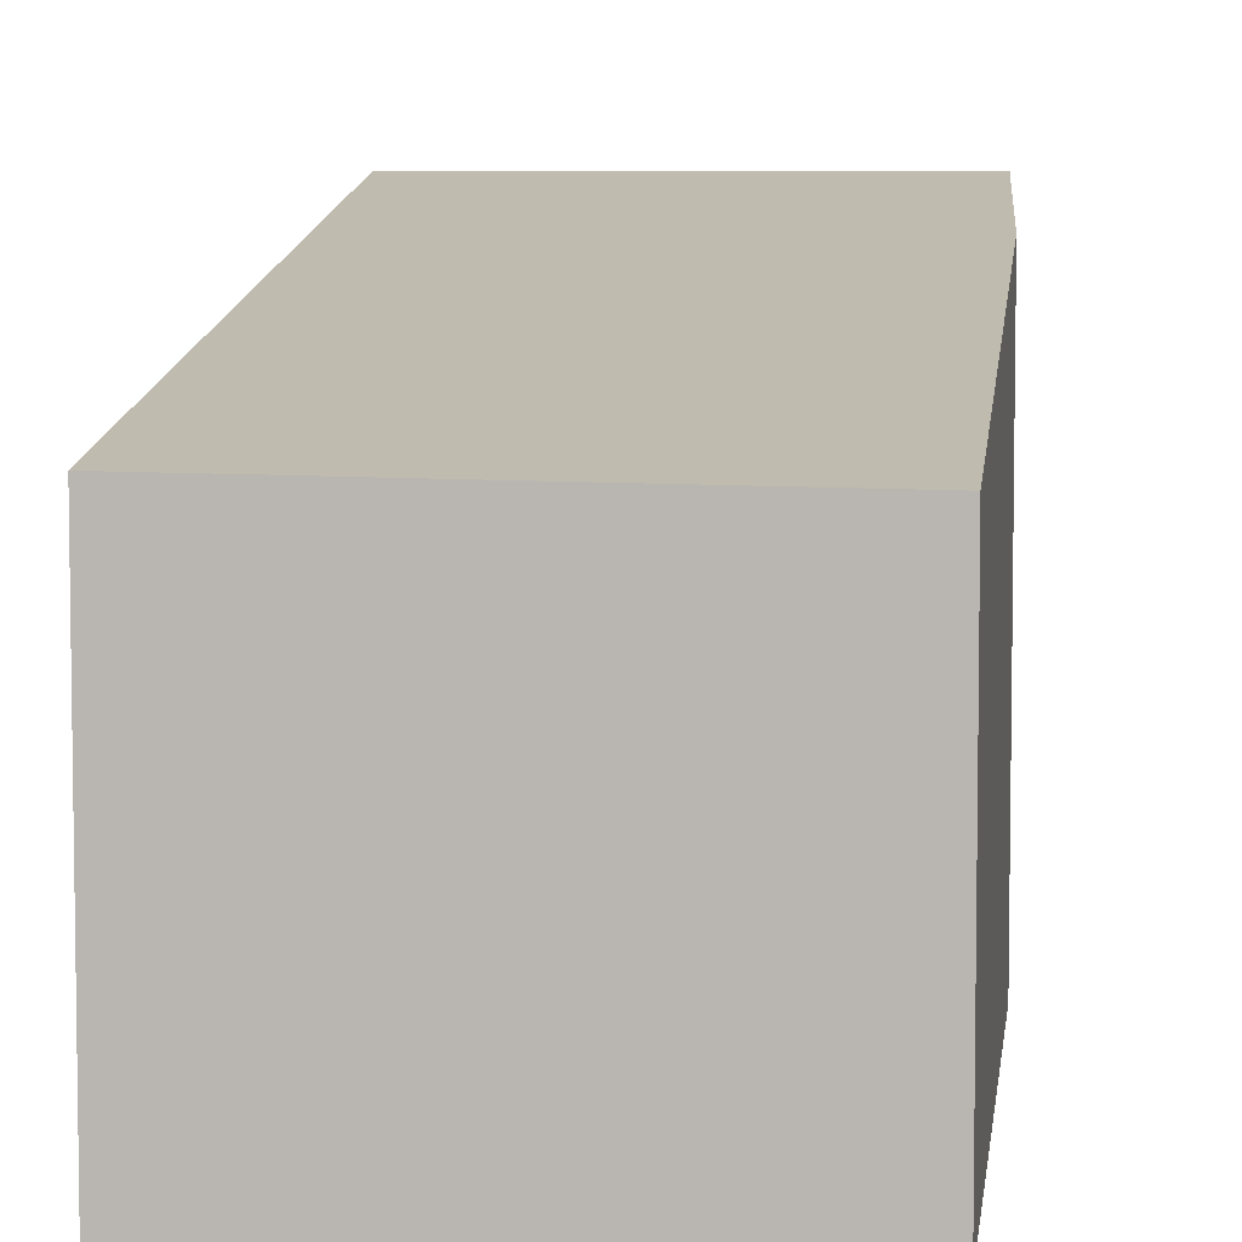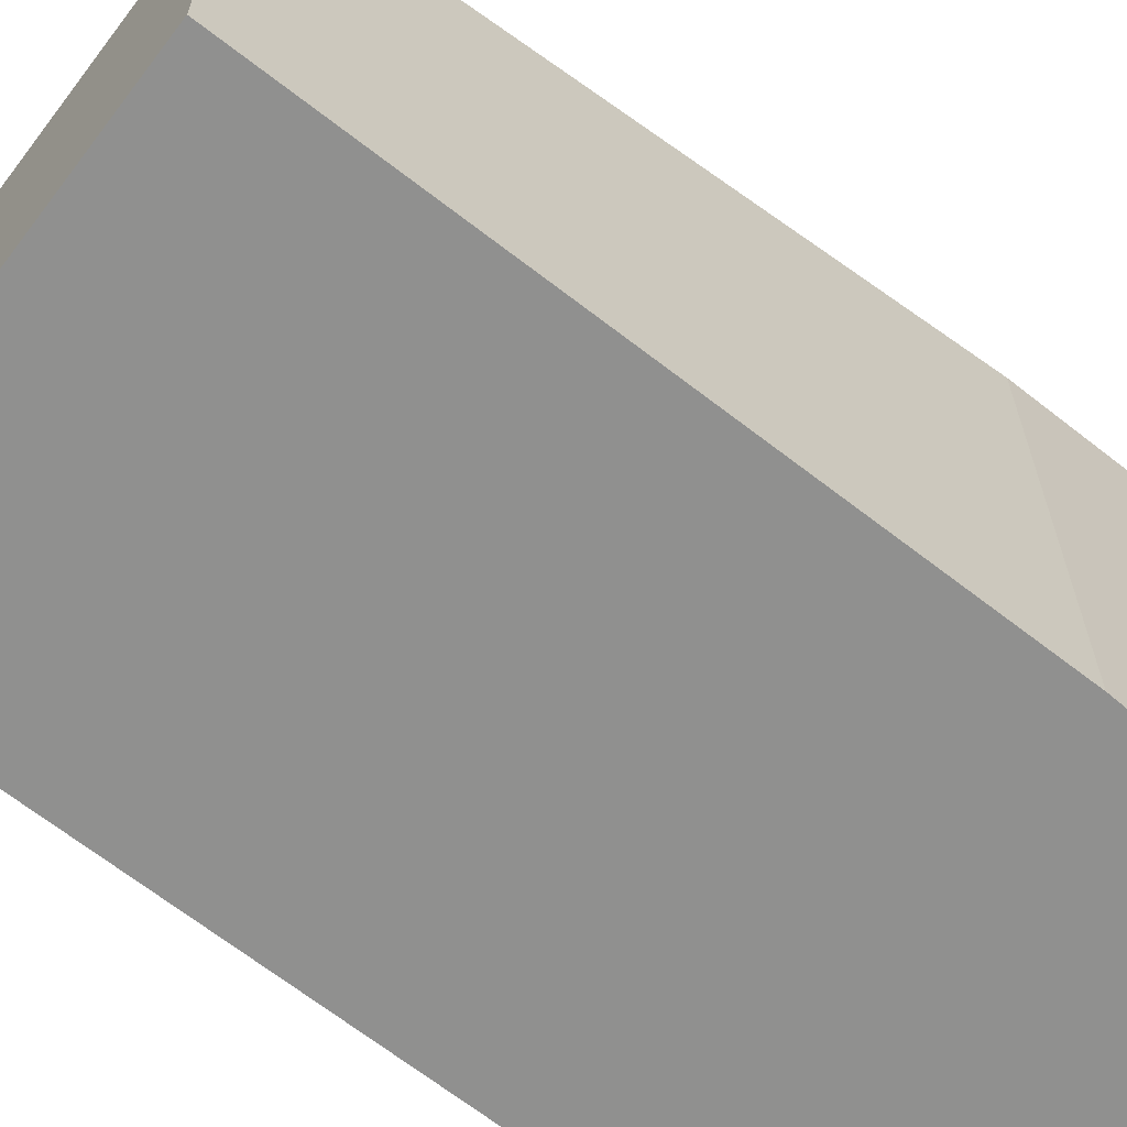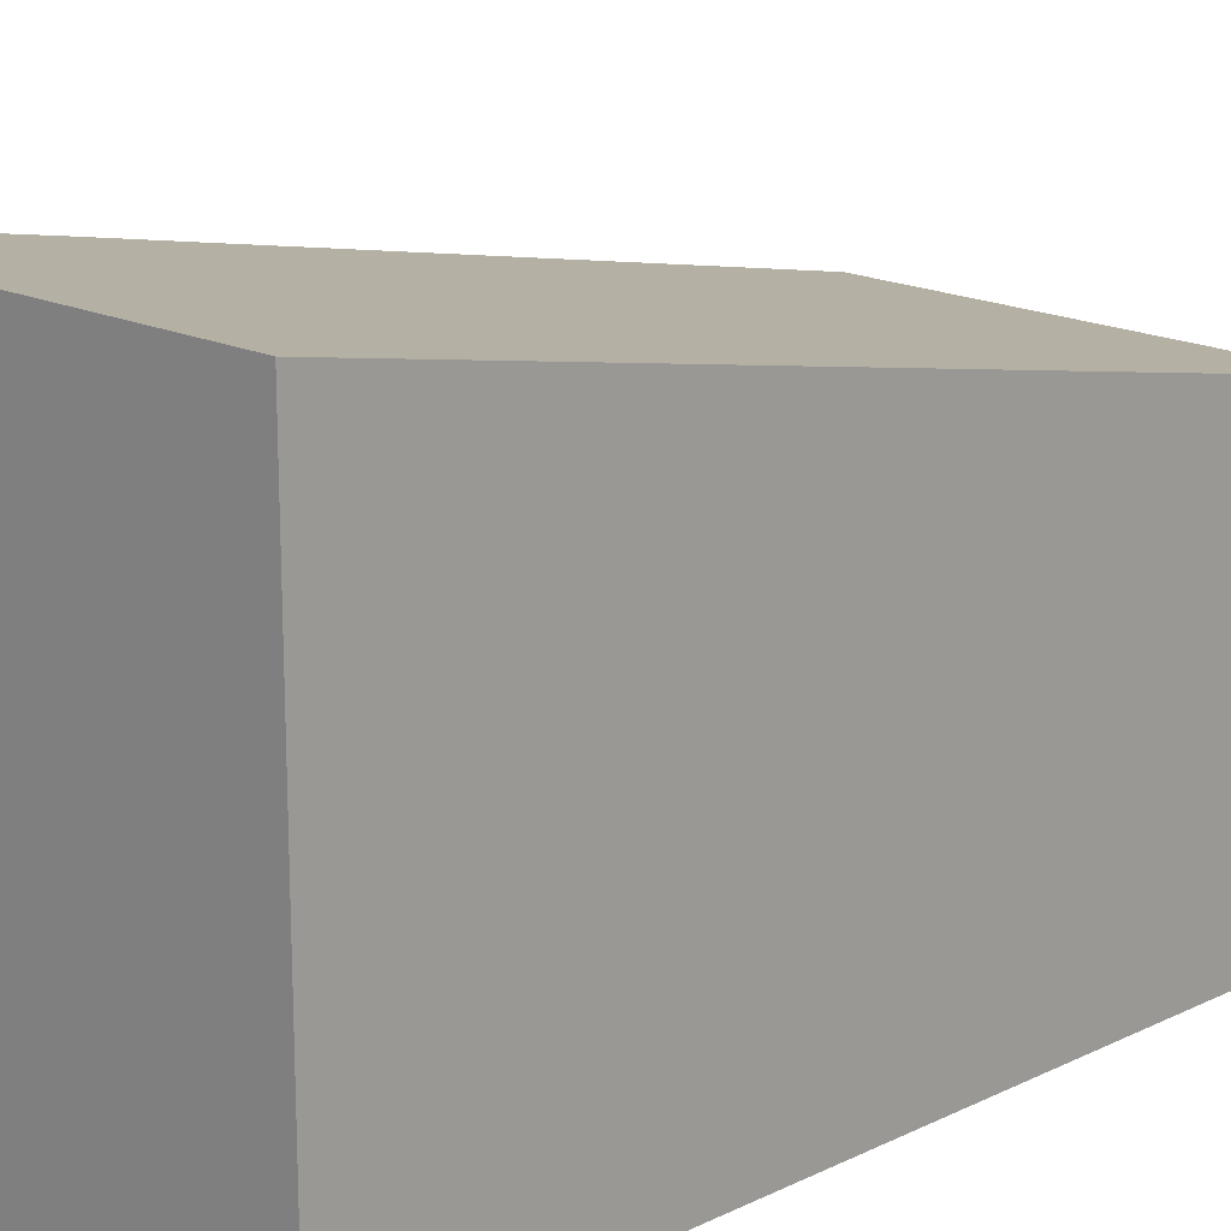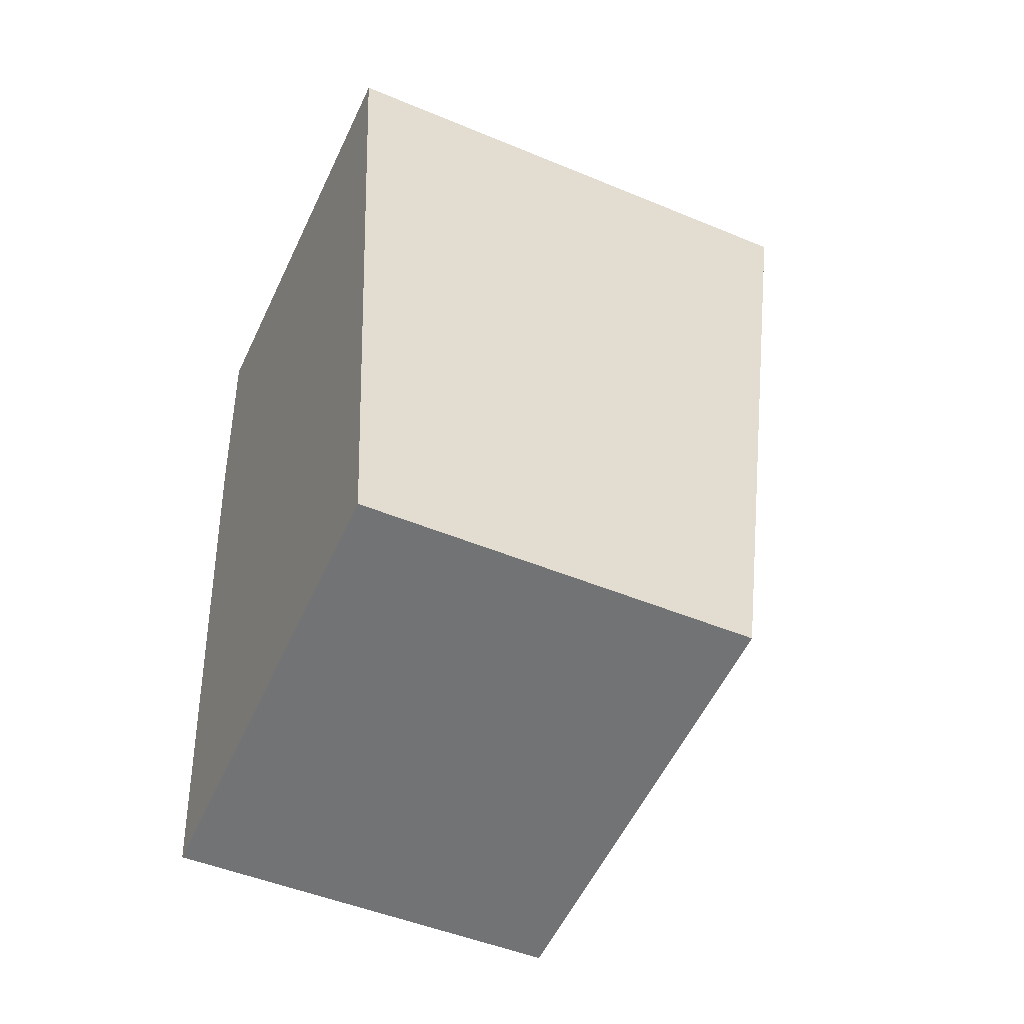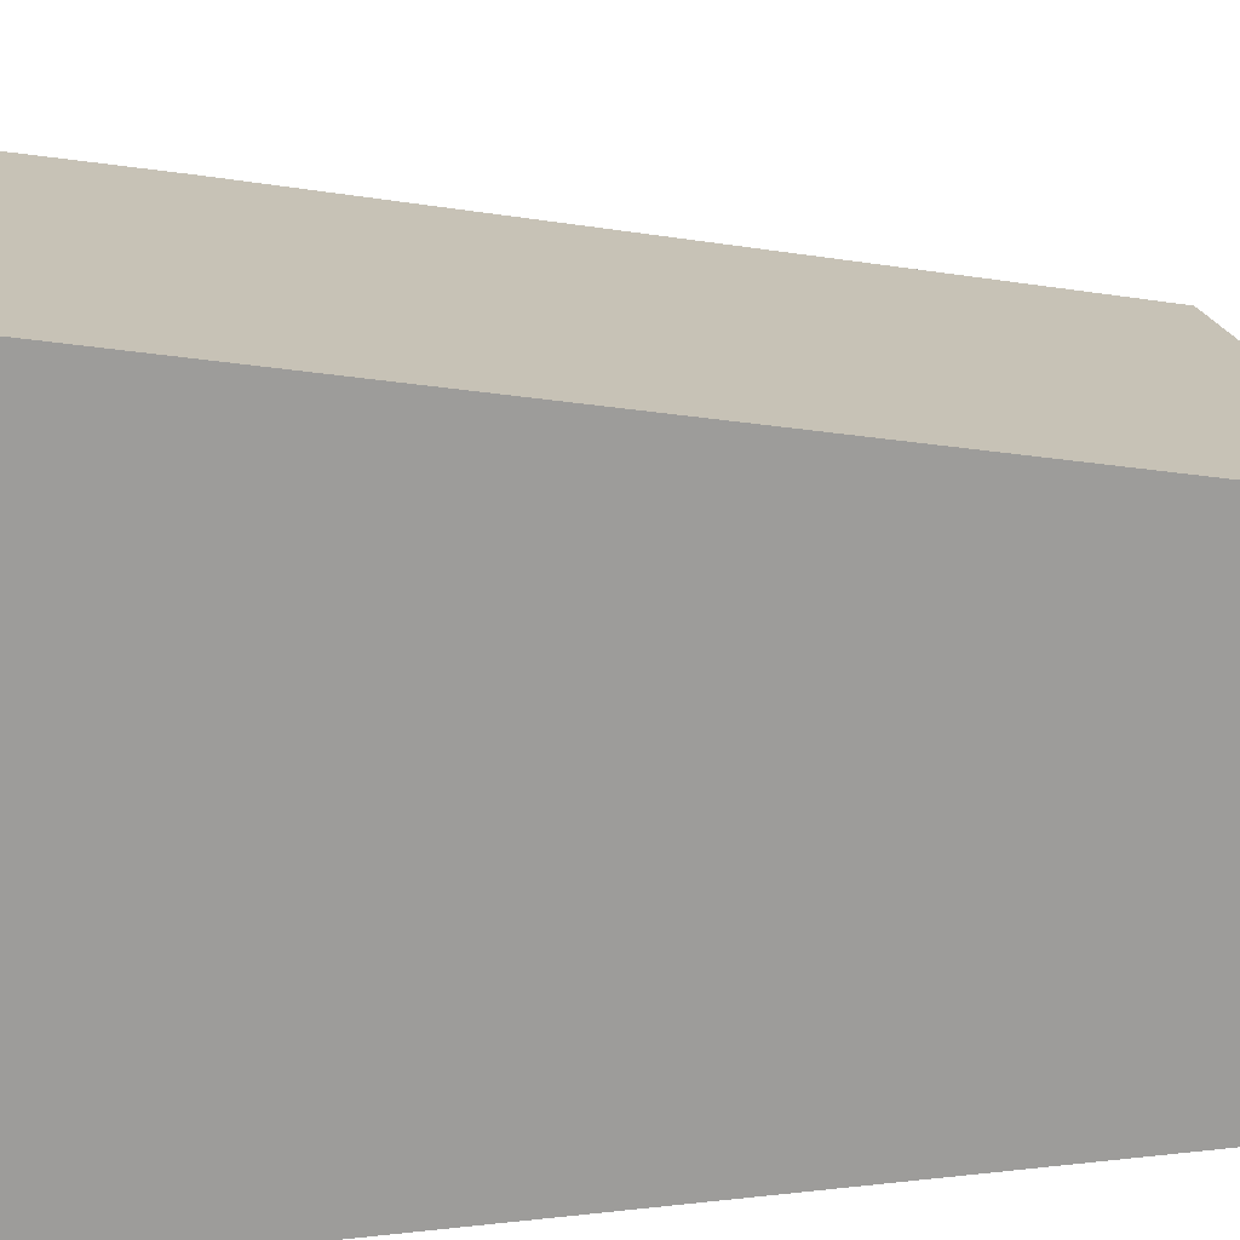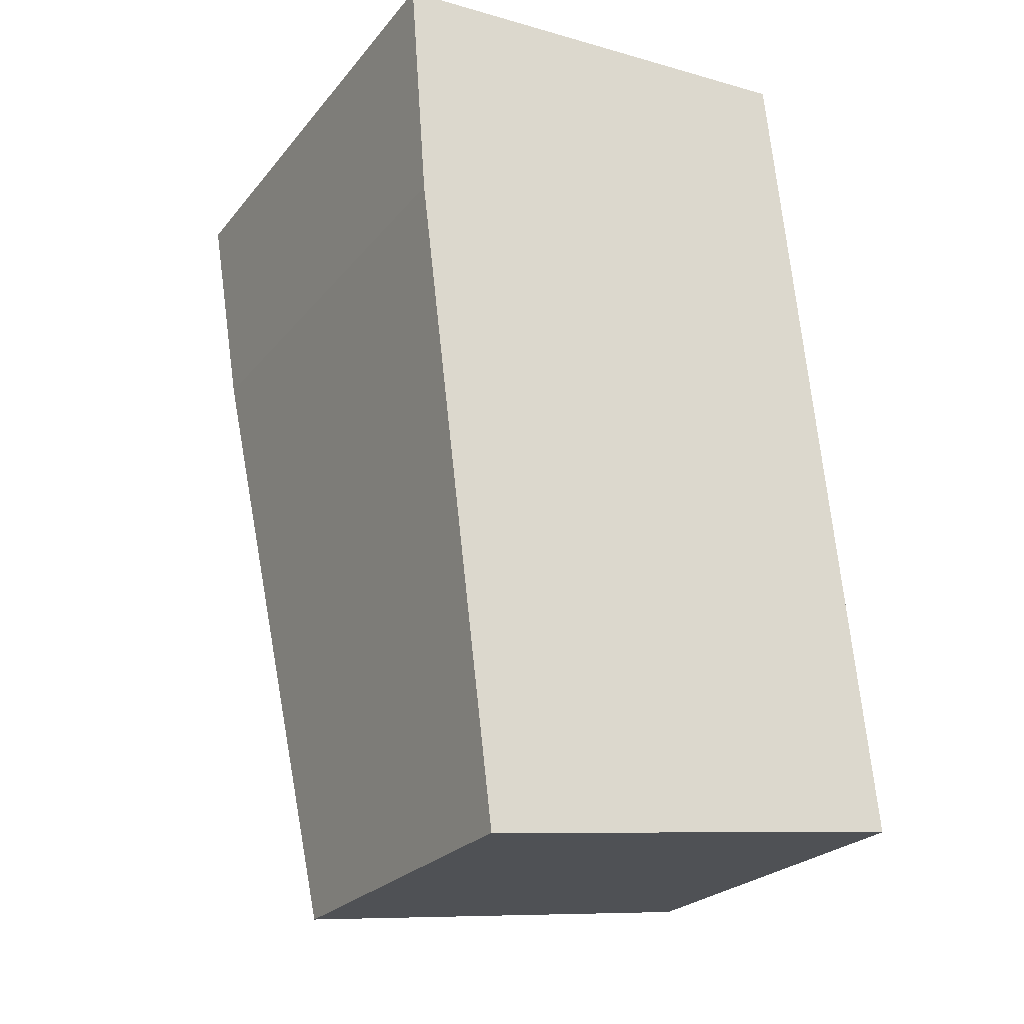
<metadata>
{"format":"obj","ext":"obj","renderer":"f3d","projection":"perspective","resolution":1024,"background":"white","views":[{"elev":6.0,"azim":-179.8,"up":"+Y"},{"elev":-65.6,"azim":-135.0,"up":"+Y"},{"elev":17.4,"azim":40.0,"up":"+Y"},{"elev":-48.6,"azim":65.1,"up":"+Z"},{"elev":19.9,"azim":71.8,"up":"+Y"},{"elev":-24.3,"azim":-29.2,"up":"+Z"}]}
</metadata>
<code>
v  0.1 2.822 -1.321
v  3.046 2.185 -4.652
v  0.55 2.153 -4.991
v  2.522 3.062 0.162
v  0 3.062 1.875e-16
v  3.046 2.849e-16 -4.652
v  0.55 3.056e-16 -4.991
v  0.1 8.089e-17 -1.321
v  0 0 0
v  2.522 -9.92e-18 0.162
g defaultobject
f 1 2 3
f 2 1 4
f 4 1 5
f 6 3 2
f 3 6 7
f 3 8 1
f 8 3 7
f 1 9 5
f 9 1 8
f 9 4 5
f 4 9 10
f 10 2 4
f 2 10 6
f 10 7 6
f 7 10 8
f 8 10 9

</code>
